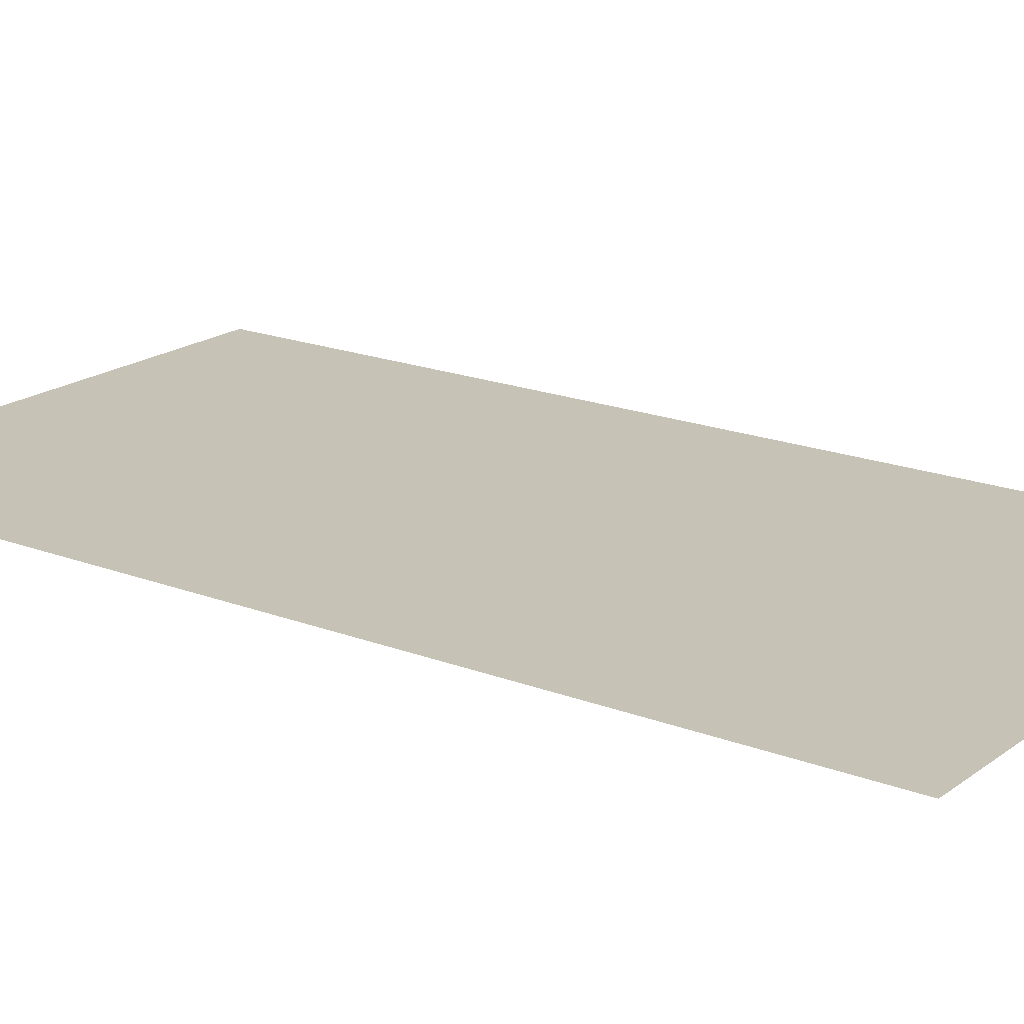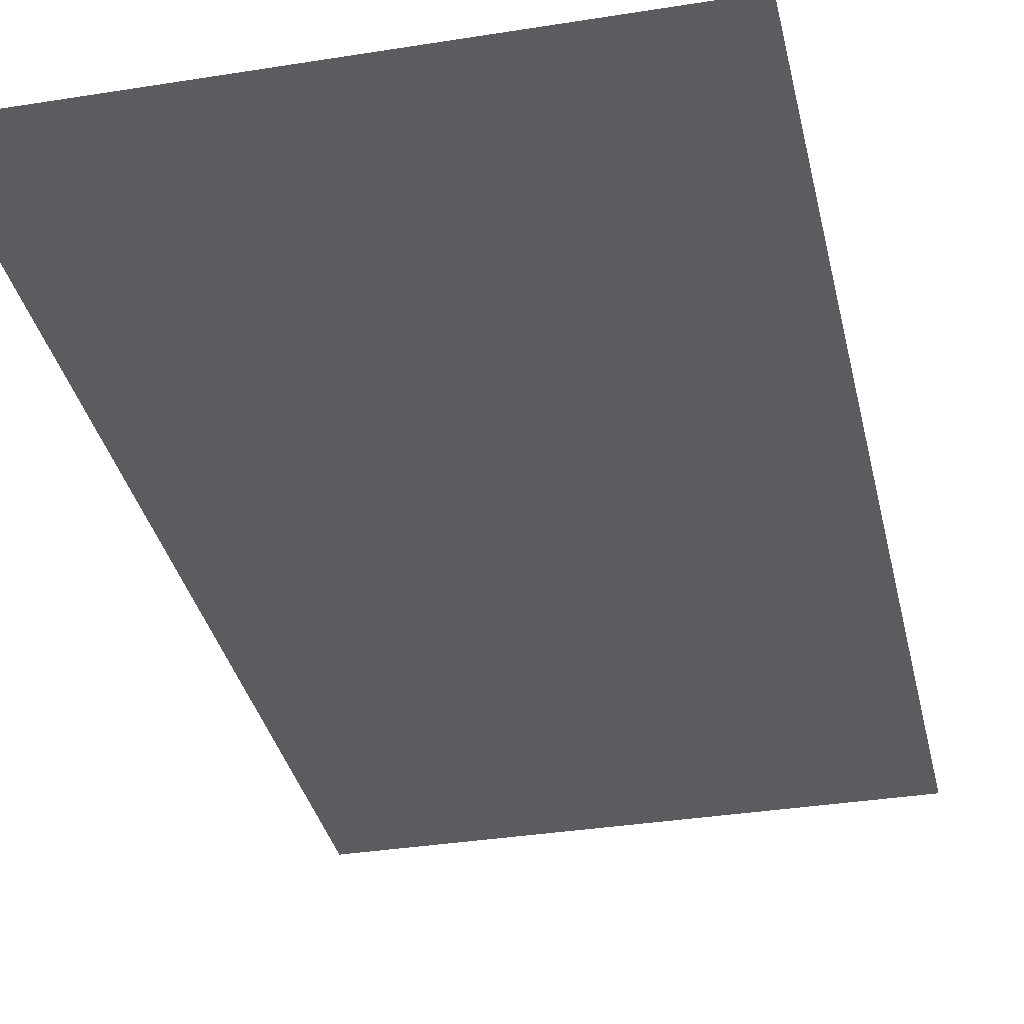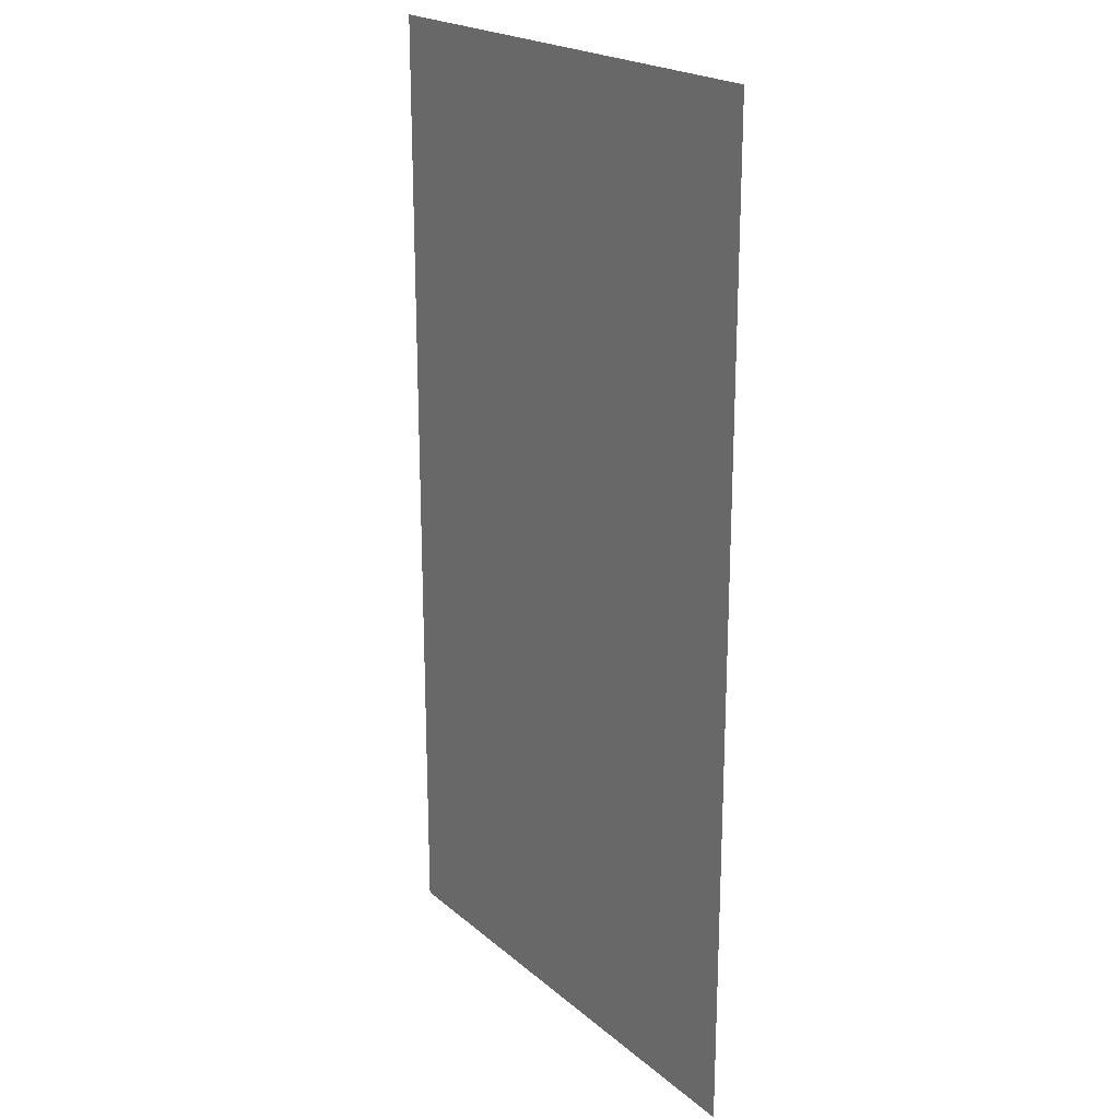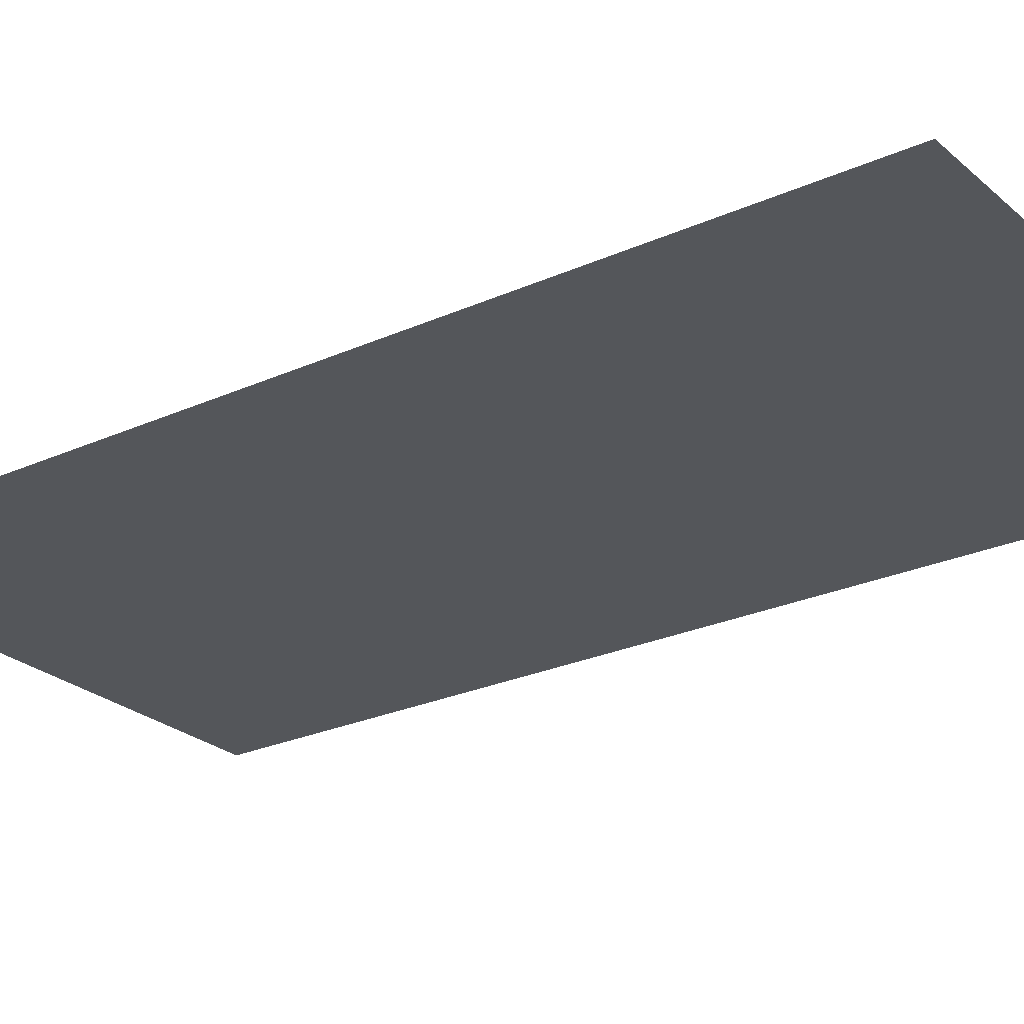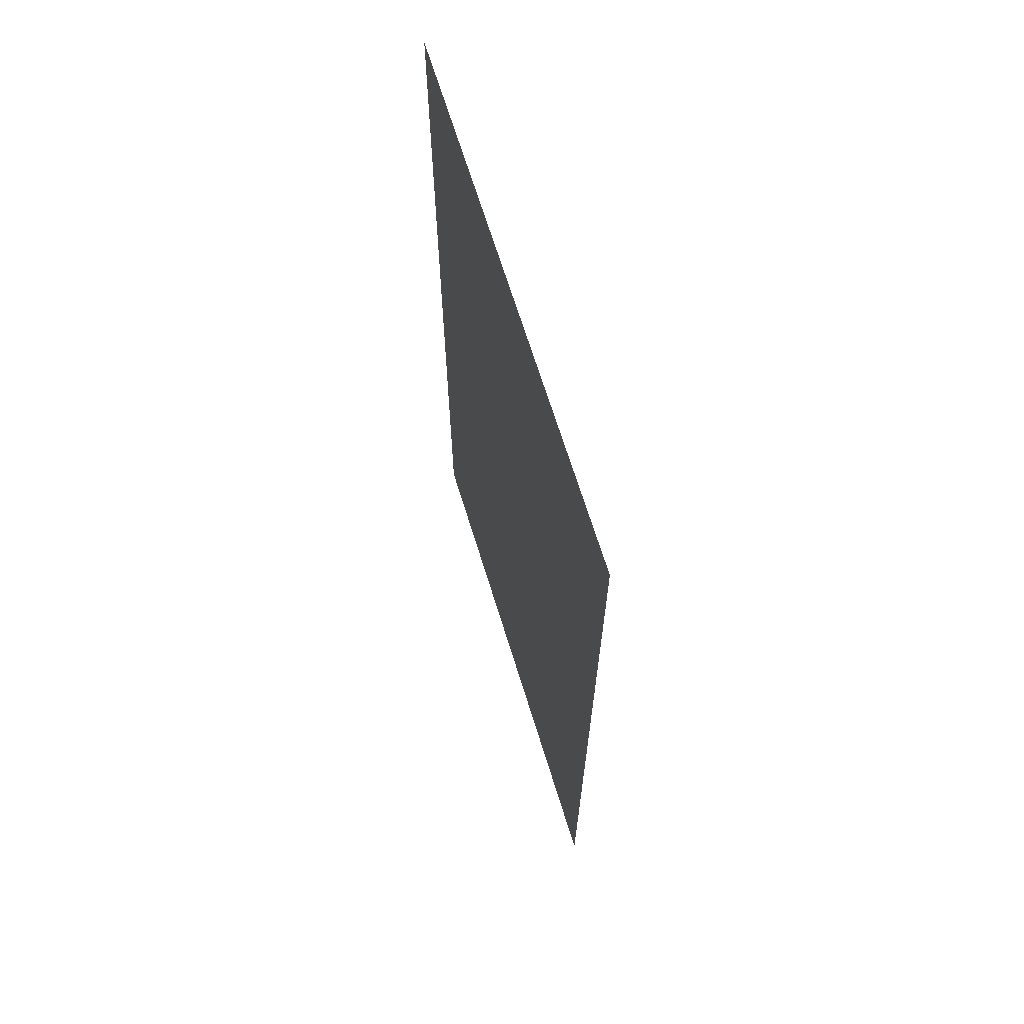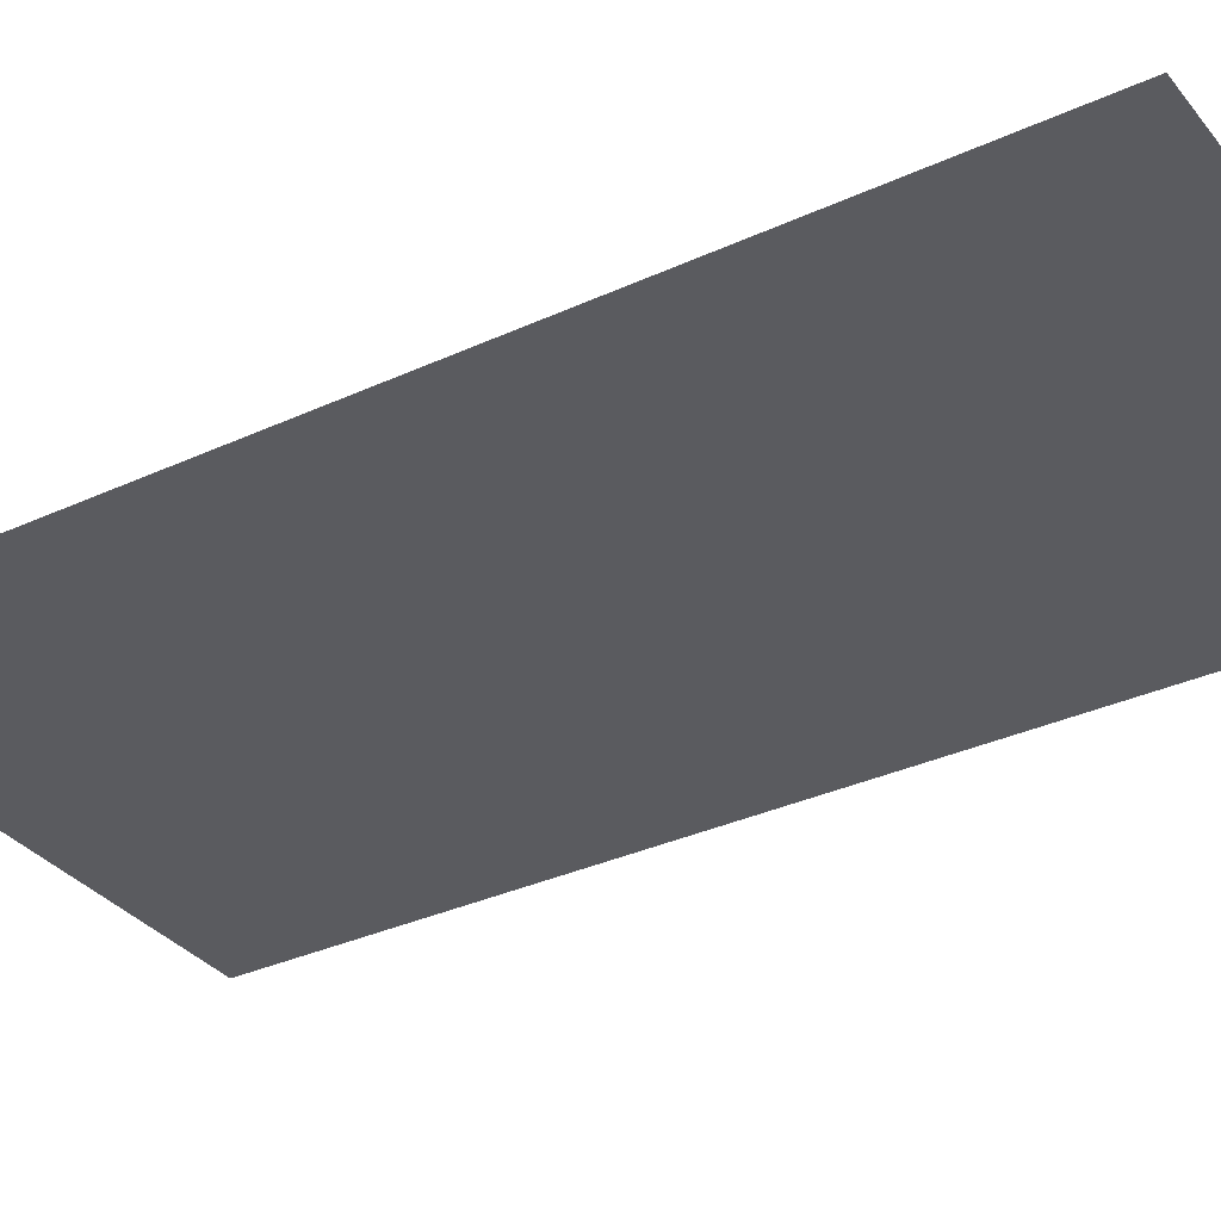
<metadata>
{"format":"obj","ext":"obj","renderer":"f3d","projection":"perspective","resolution":1024,"background":"white","views":[{"elev":18.9,"azim":126.2,"up":"+Z"},{"elev":-34.1,"azim":-167.7,"up":"+Z"},{"elev":21.1,"azim":55.6,"up":"+Y"},{"elev":-25.3,"azim":126.1,"up":"+Z"},{"elev":68.2,"azim":72.8,"up":"+Y"},{"elev":-33.4,"azim":-57.7,"up":"+Z"}]}
</metadata>
<code>
v 0.5 0.1562 -0.5
v 0.5 1.156 -0.5
v -0.5 1.156 -0.5
v -0.5 0.1562 -0.5
v 0.5 -0.4688 -0.5
v -0.5 -0.4688 -0.5
v 0.5 1.406 -0.5
v -0.5 1.406 -0.5
v 0.5 2.156 -0.5
v 0.5 -0.8438 -0.5
v -0.5 -0.8438 -0.5
v 0.5 0.1562 -0.5
f 1 2 3
f 1 3 4
f 1 4 5
f 5 4 6
f 3 2 7
f 3 7 8

</code>
